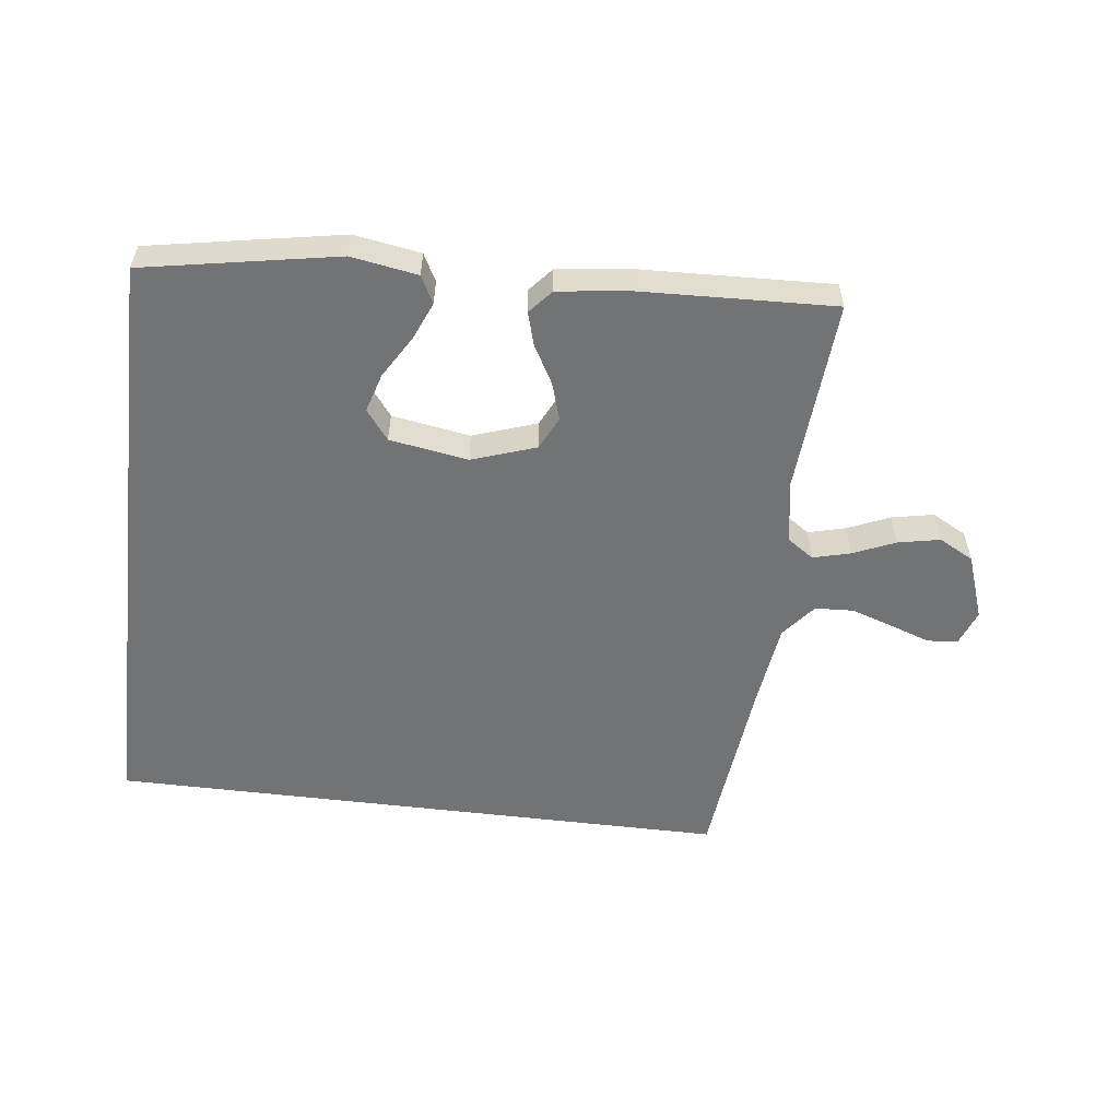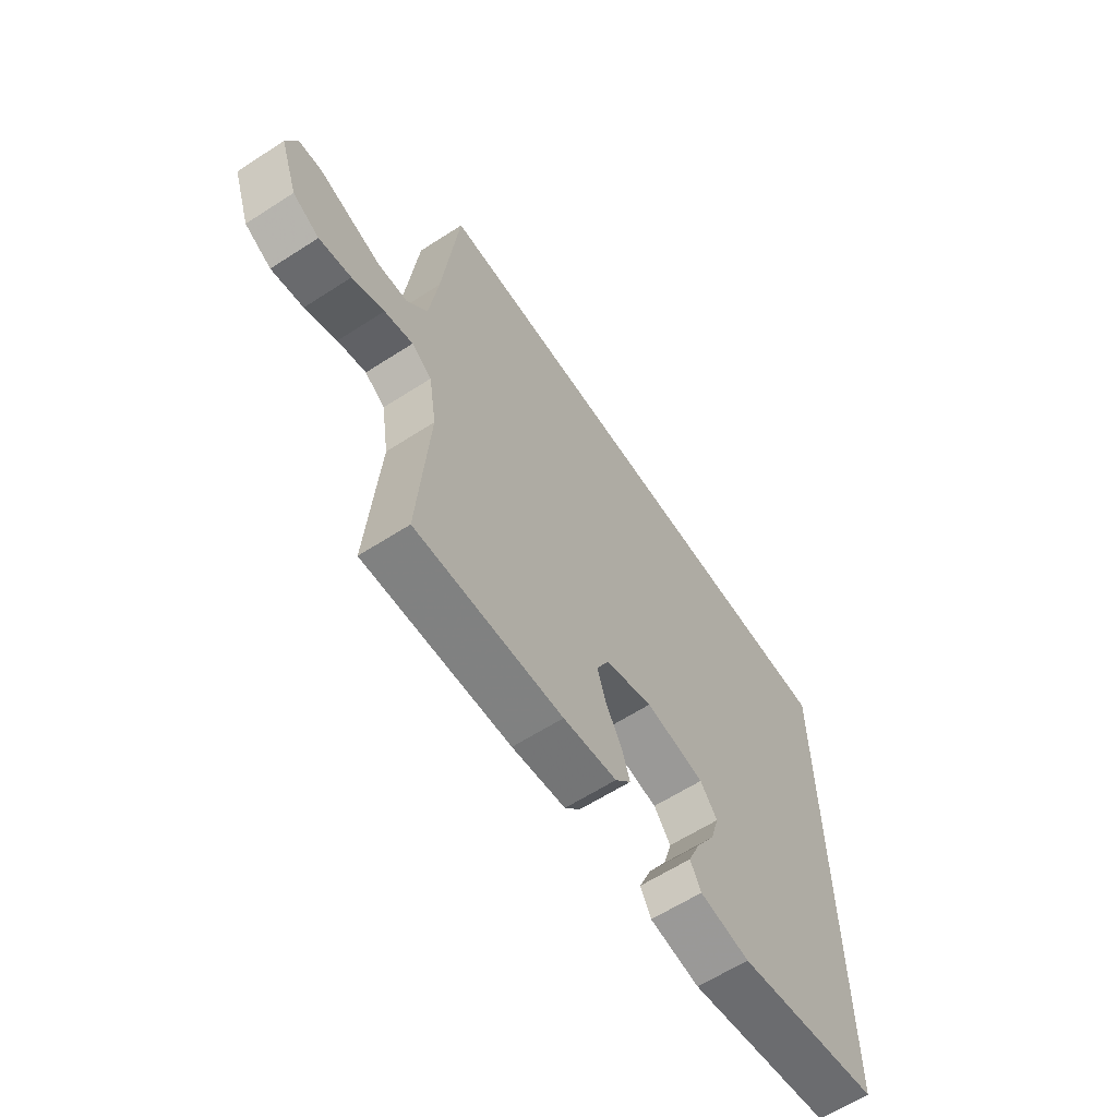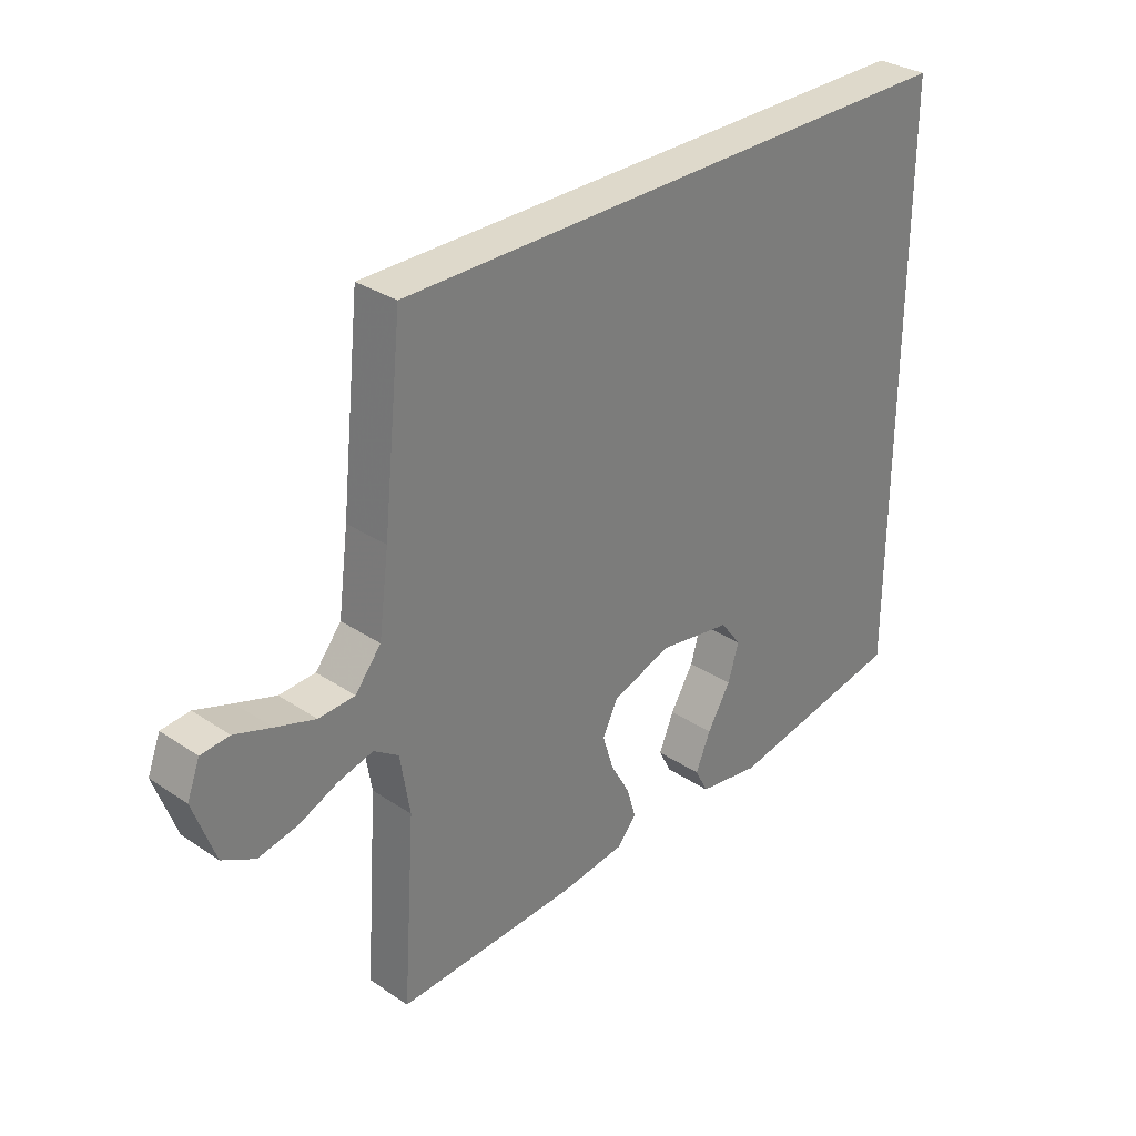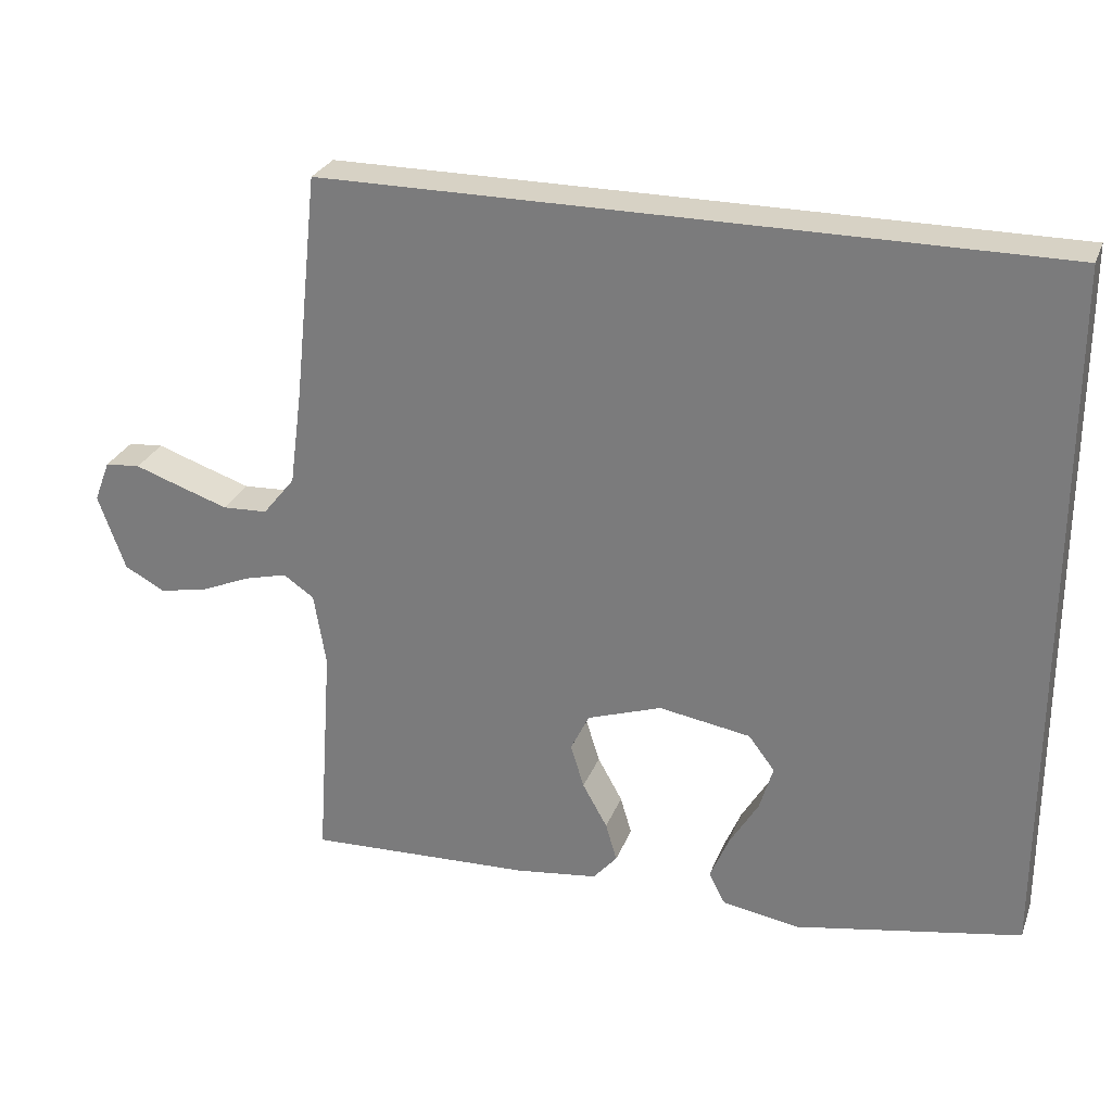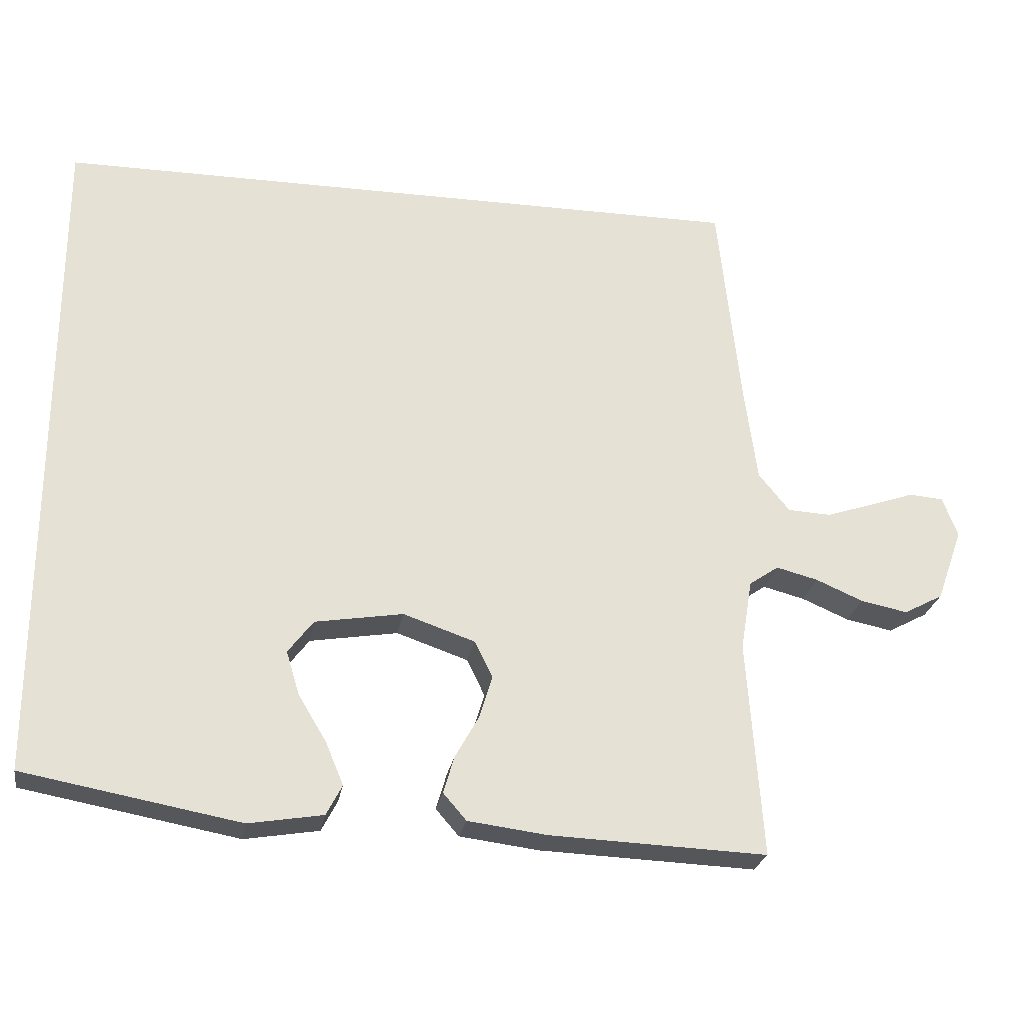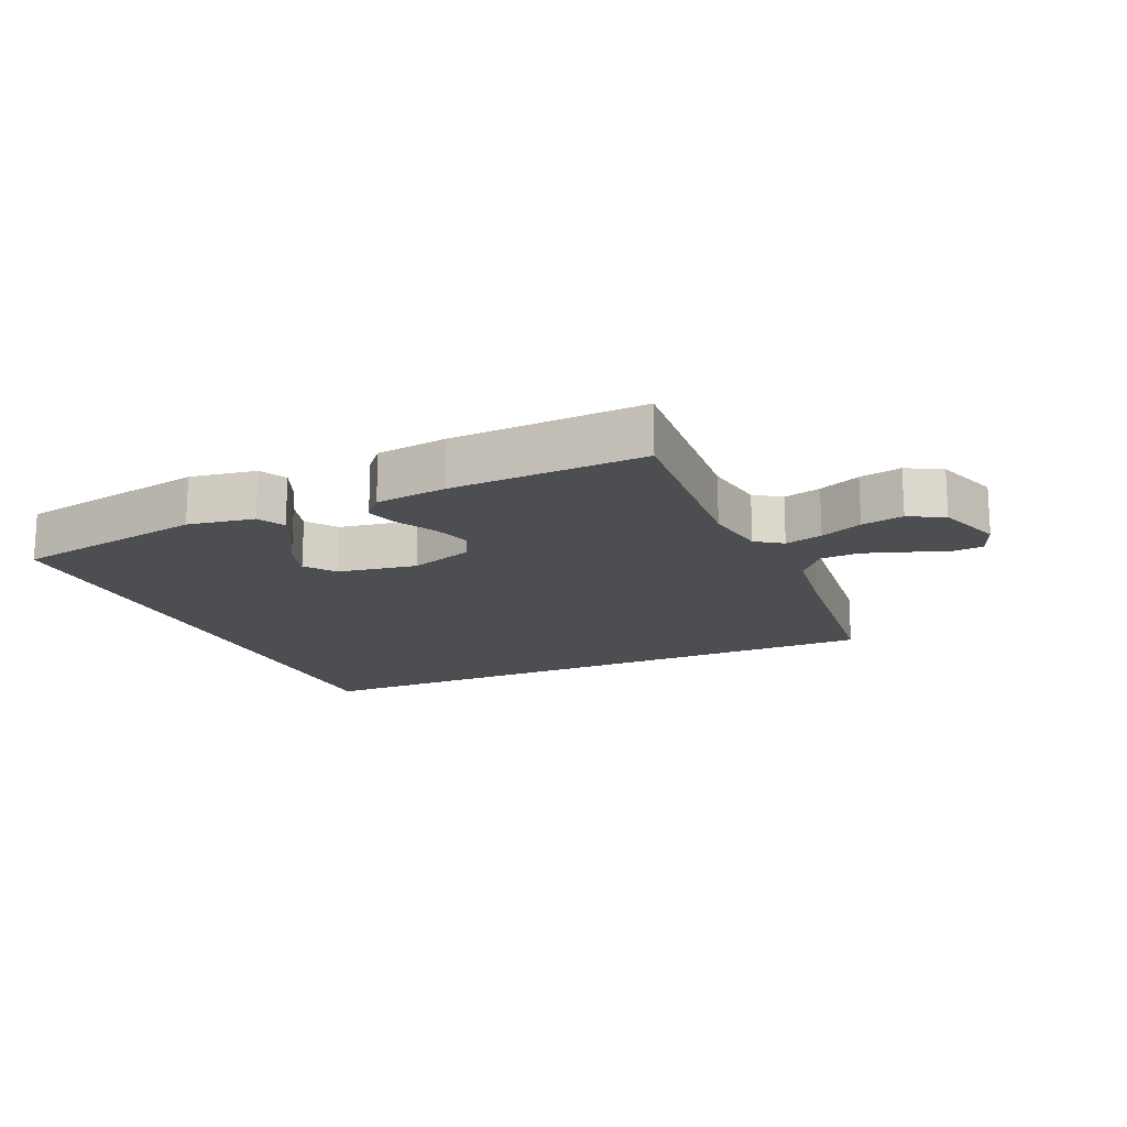
<metadata>
{"format":"obj","ext":"obj","renderer":"f3d","projection":"perspective","resolution":1024,"background":"white","views":[{"elev":-55.8,"azim":173.0,"up":"+Y"},{"elev":-62.1,"azim":-56.8,"up":"+Z"},{"elev":31.7,"azim":-46.7,"up":"+Z"},{"elev":27.5,"azim":18.3,"up":"+Z"},{"elev":-25.4,"azim":170.3,"up":"+Z"},{"elev":-16.5,"azim":-156.4,"up":"+Y"}]}
</metadata>
<code>
v 0.5 0.07 -0.438
v 0.2 0.07 -0.493
v 0.097 0.07 -0.476
v 0.075 0.07 -0.434
v 0.1 0.07 -0.375
v 0.139 0.07 -0.31
v 0.157 0.07 -0.25
v 0.122 0.07 -0.204
v 0 0.07 -0.184
v -0.099 0.07 -0.218
v -0.124 0.07 -0.269
v -0.106 0.07 -0.327
v -0.073 0.07 -0.386
v -0.058 0.07 -0.437
v -0.09 0.07 -0.474
v -0.2 0.07 -0.488
v -0.5 0.07 -0.5
v -0.479 0.07 -0.2
v -0.495 0.07 -0.102
v -0.536 0.07 -0.074
v -0.594 0.07 -0.089
v -0.659 0.07 -0.117
v -0.724 0.07 -0.13
v -0.778 0.07 -0.101
v -0.814 0.07 0
v -0.793 0.07 0.055
v -0.746 0.07 0.059
v -0.685 0.07 0.038
v -0.619 0.07 0.016
v -0.559 0.07 0.019
v -0.516 0.07 0.072
v -0.499 0.07 0.2
v -0.467 0.07 0.5
v 0.5 0.07 0.5
v 0.5 0 -0.438
v 0.2 0 -0.493
v 0.097 0 -0.476
v 0.075 0 -0.434
v 0.1 0 -0.375
v 0.139 0 -0.31
v 0.157 0 -0.25
v 0.122 0 -0.204
v 0 0 -0.184
v -0.099 0 -0.218
v -0.124 0 -0.269
v -0.106 0 -0.327
v -0.073 0 -0.386
v -0.058 0 -0.437
v -0.09 0 -0.474
v -0.2 0 -0.488
v -0.5 0 -0.5
v -0.479 0 -0.2
v -0.495 0 -0.102
v -0.536 0 -0.074
v -0.594 0 -0.089
v -0.659 0 -0.117
v -0.724 0 -0.13
v -0.778 0 -0.101
v -0.814 0 0
v -0.793 0 0.055
v -0.746 0 0.059
v -0.685 0 0.038
v -0.619 0 0.016
v -0.559 0 0.019
v -0.516 0 0.072
v -0.499 0 0.2
v -0.467 0 0.5
v 0.5 0 0.5
f 32 33 34 1
f 26 27 28
f 25 26 28
f 24 25 28
f 23 24 28
f 22 23 28
f 21 22 28
f 20 21 28 29
f 19 20 29 30
f 16 17 18
f 15 16 18
f 14 15 18
f 13 14 18
f 12 13 18
f 11 12 18 19
f 19 30 31
f 11 19 31
f 10 11 31
f 4 5 6
f 3 4 6
f 2 3 6
f 1 2 6
f 1 6 7
f 9 10 31 32
f 8 9 32
f 8 32 1
f 1 7 8
f 35 68 67 66
f 62 61 60
f 62 60 59
f 62 59 58
f 62 58 57
f 62 57 56
f 62 56 55
f 63 62 55 54
f 64 63 54 53
f 52 51 50
f 52 50 49
f 52 49 48
f 52 48 47
f 52 47 46
f 53 52 46 45
f 65 64 53
f 65 53 45
f 65 45 44
f 40 39 38
f 40 38 37
f 40 37 36
f 40 36 35
f 41 40 35
f 66 65 44 43
f 66 43 42
f 35 66 42
f 42 41 35
f 1 35 36 2
f 2 36 37 3
f 3 37 38 4
f 4 38 39 5
f 5 39 40 6
f 6 40 41 7
f 7 41 42 8
f 8 42 43 9
f 9 43 44 10
f 10 44 45 11
f 11 45 46 12
f 12 46 47 13
f 13 47 48 14
f 14 48 49 15
f 15 49 50 16
f 16 50 51 17
f 17 51 52 18
f 18 52 53 19
f 19 53 54 20
f 20 54 55 21
f 21 55 56 22
f 22 56 57 23
f 23 57 58 24
f 24 58 59 25
f 25 59 60 26
f 26 60 61 27
f 27 61 62 28
f 28 62 63 29
f 29 63 64 30
f 30 64 65 31
f 31 65 66 32
f 32 66 67 33
f 33 67 68 34
f 34 68 35 1

</code>
